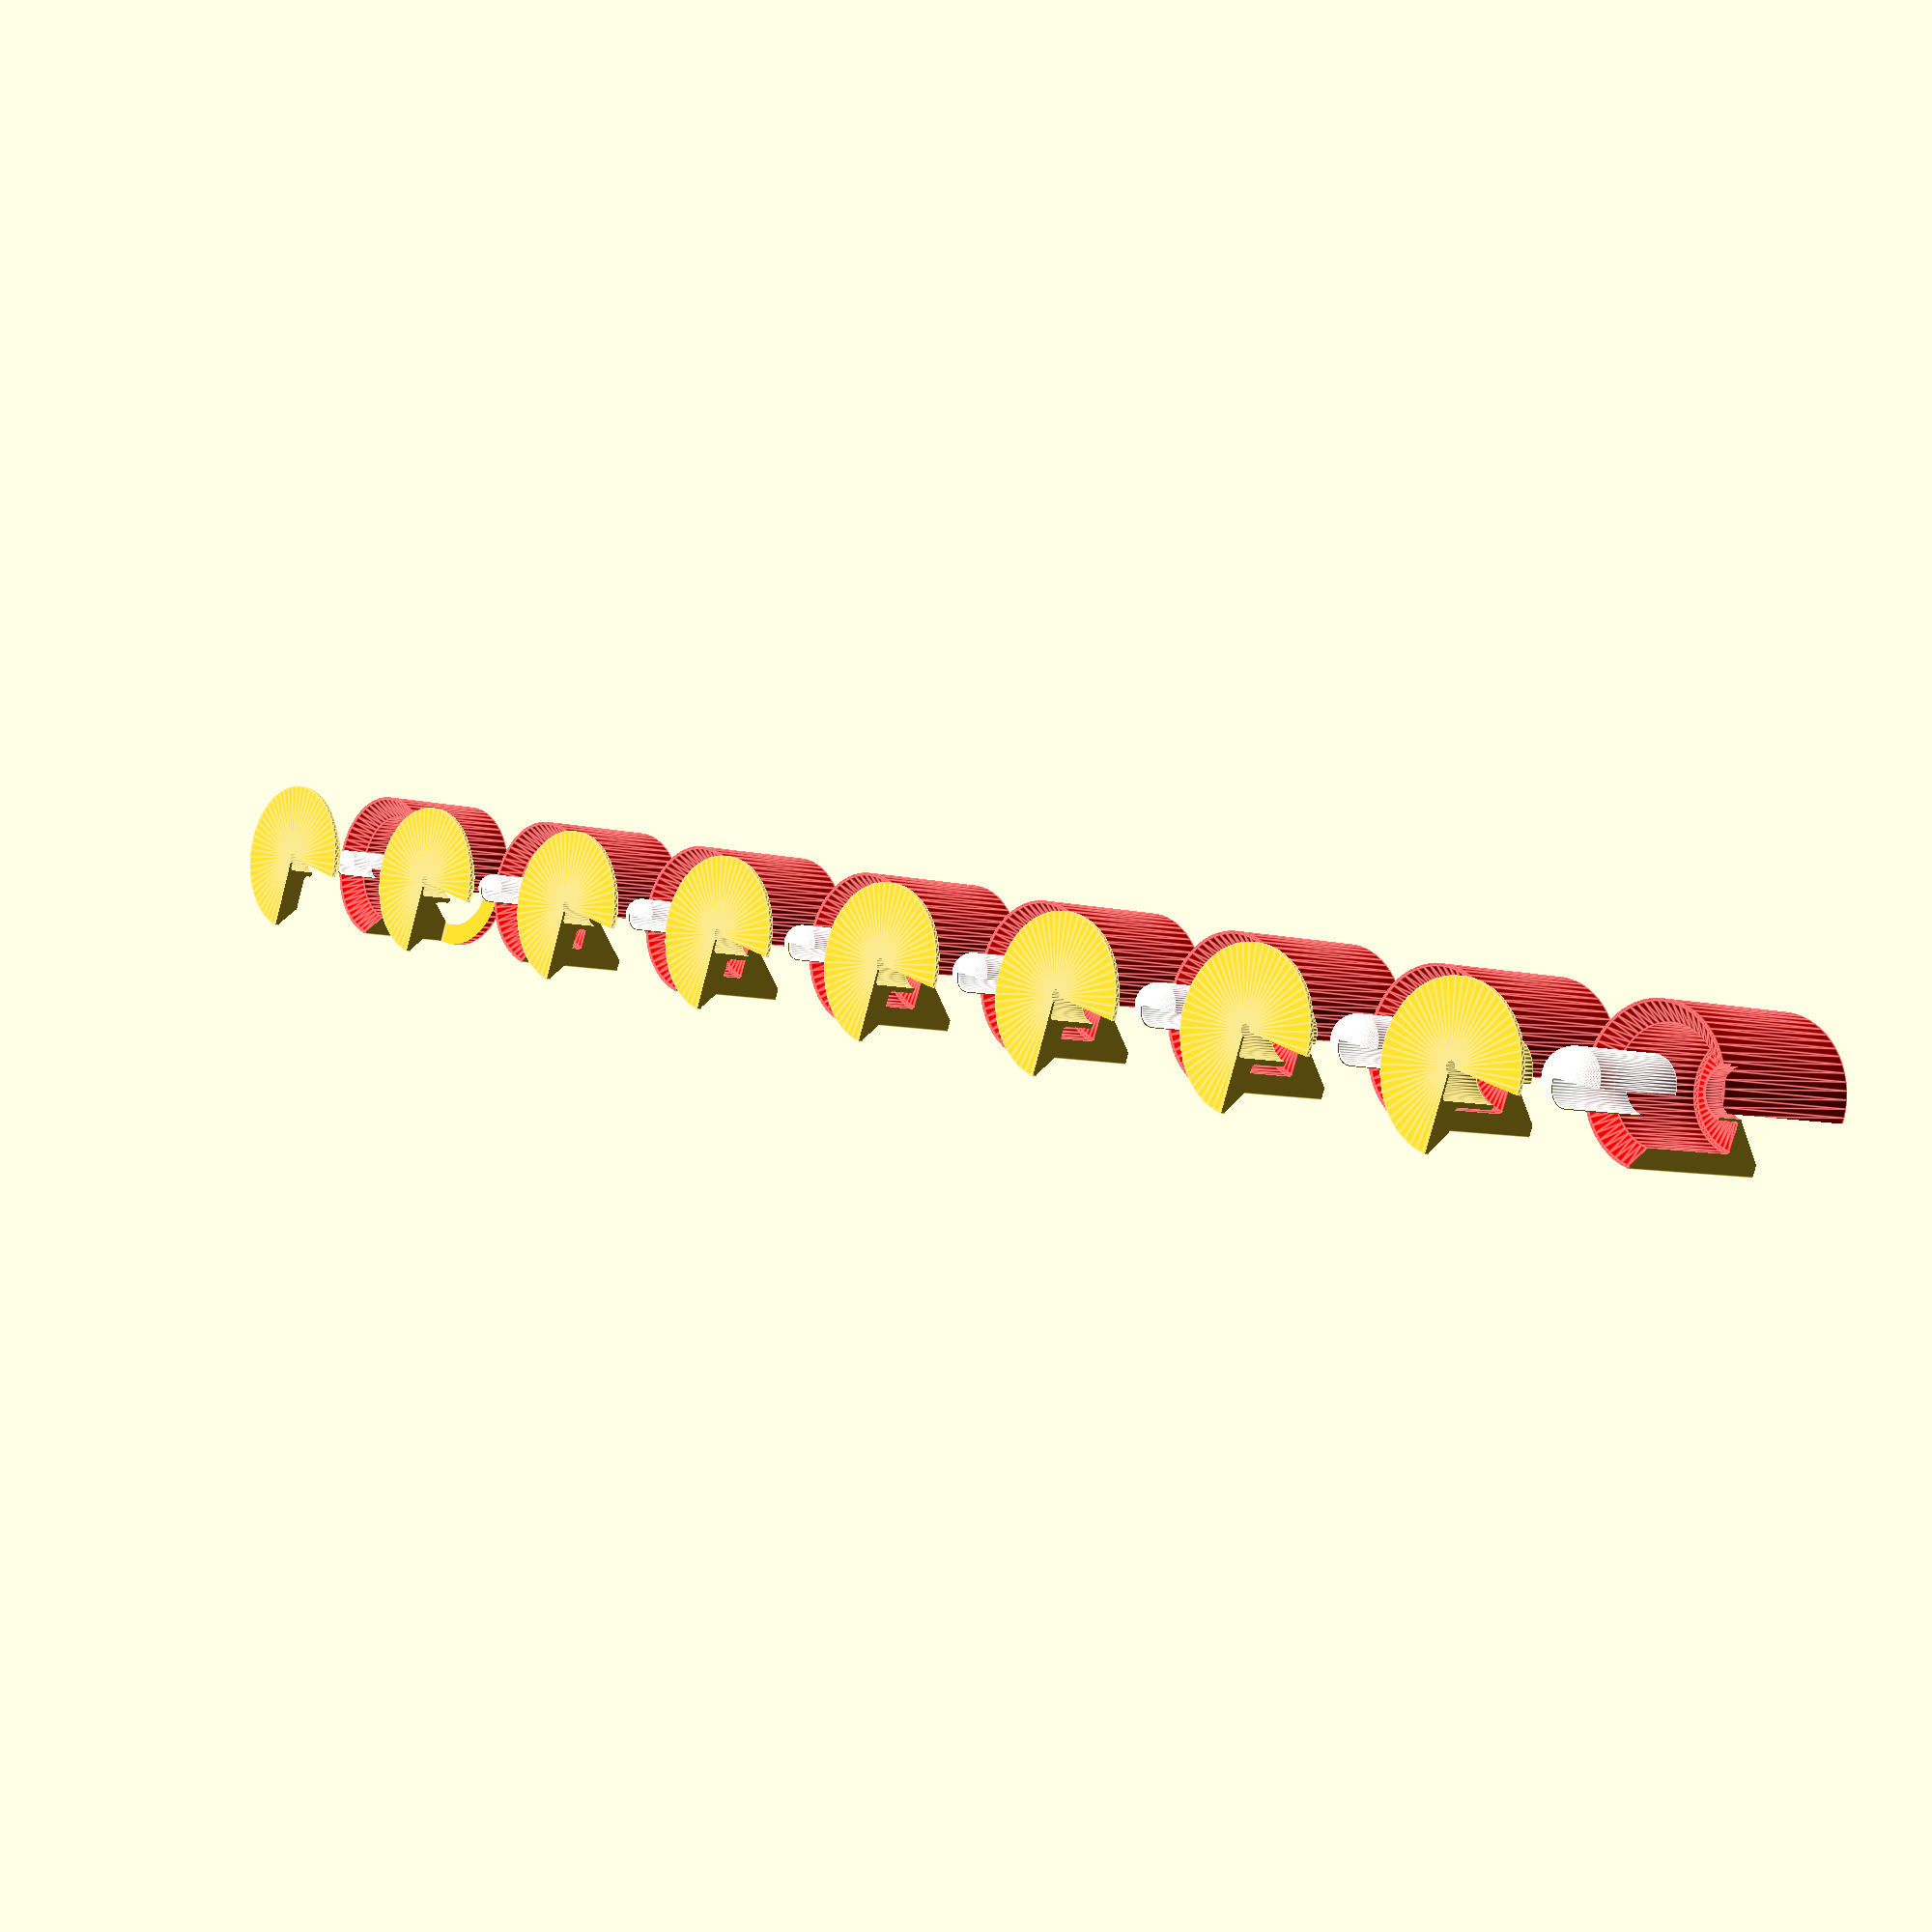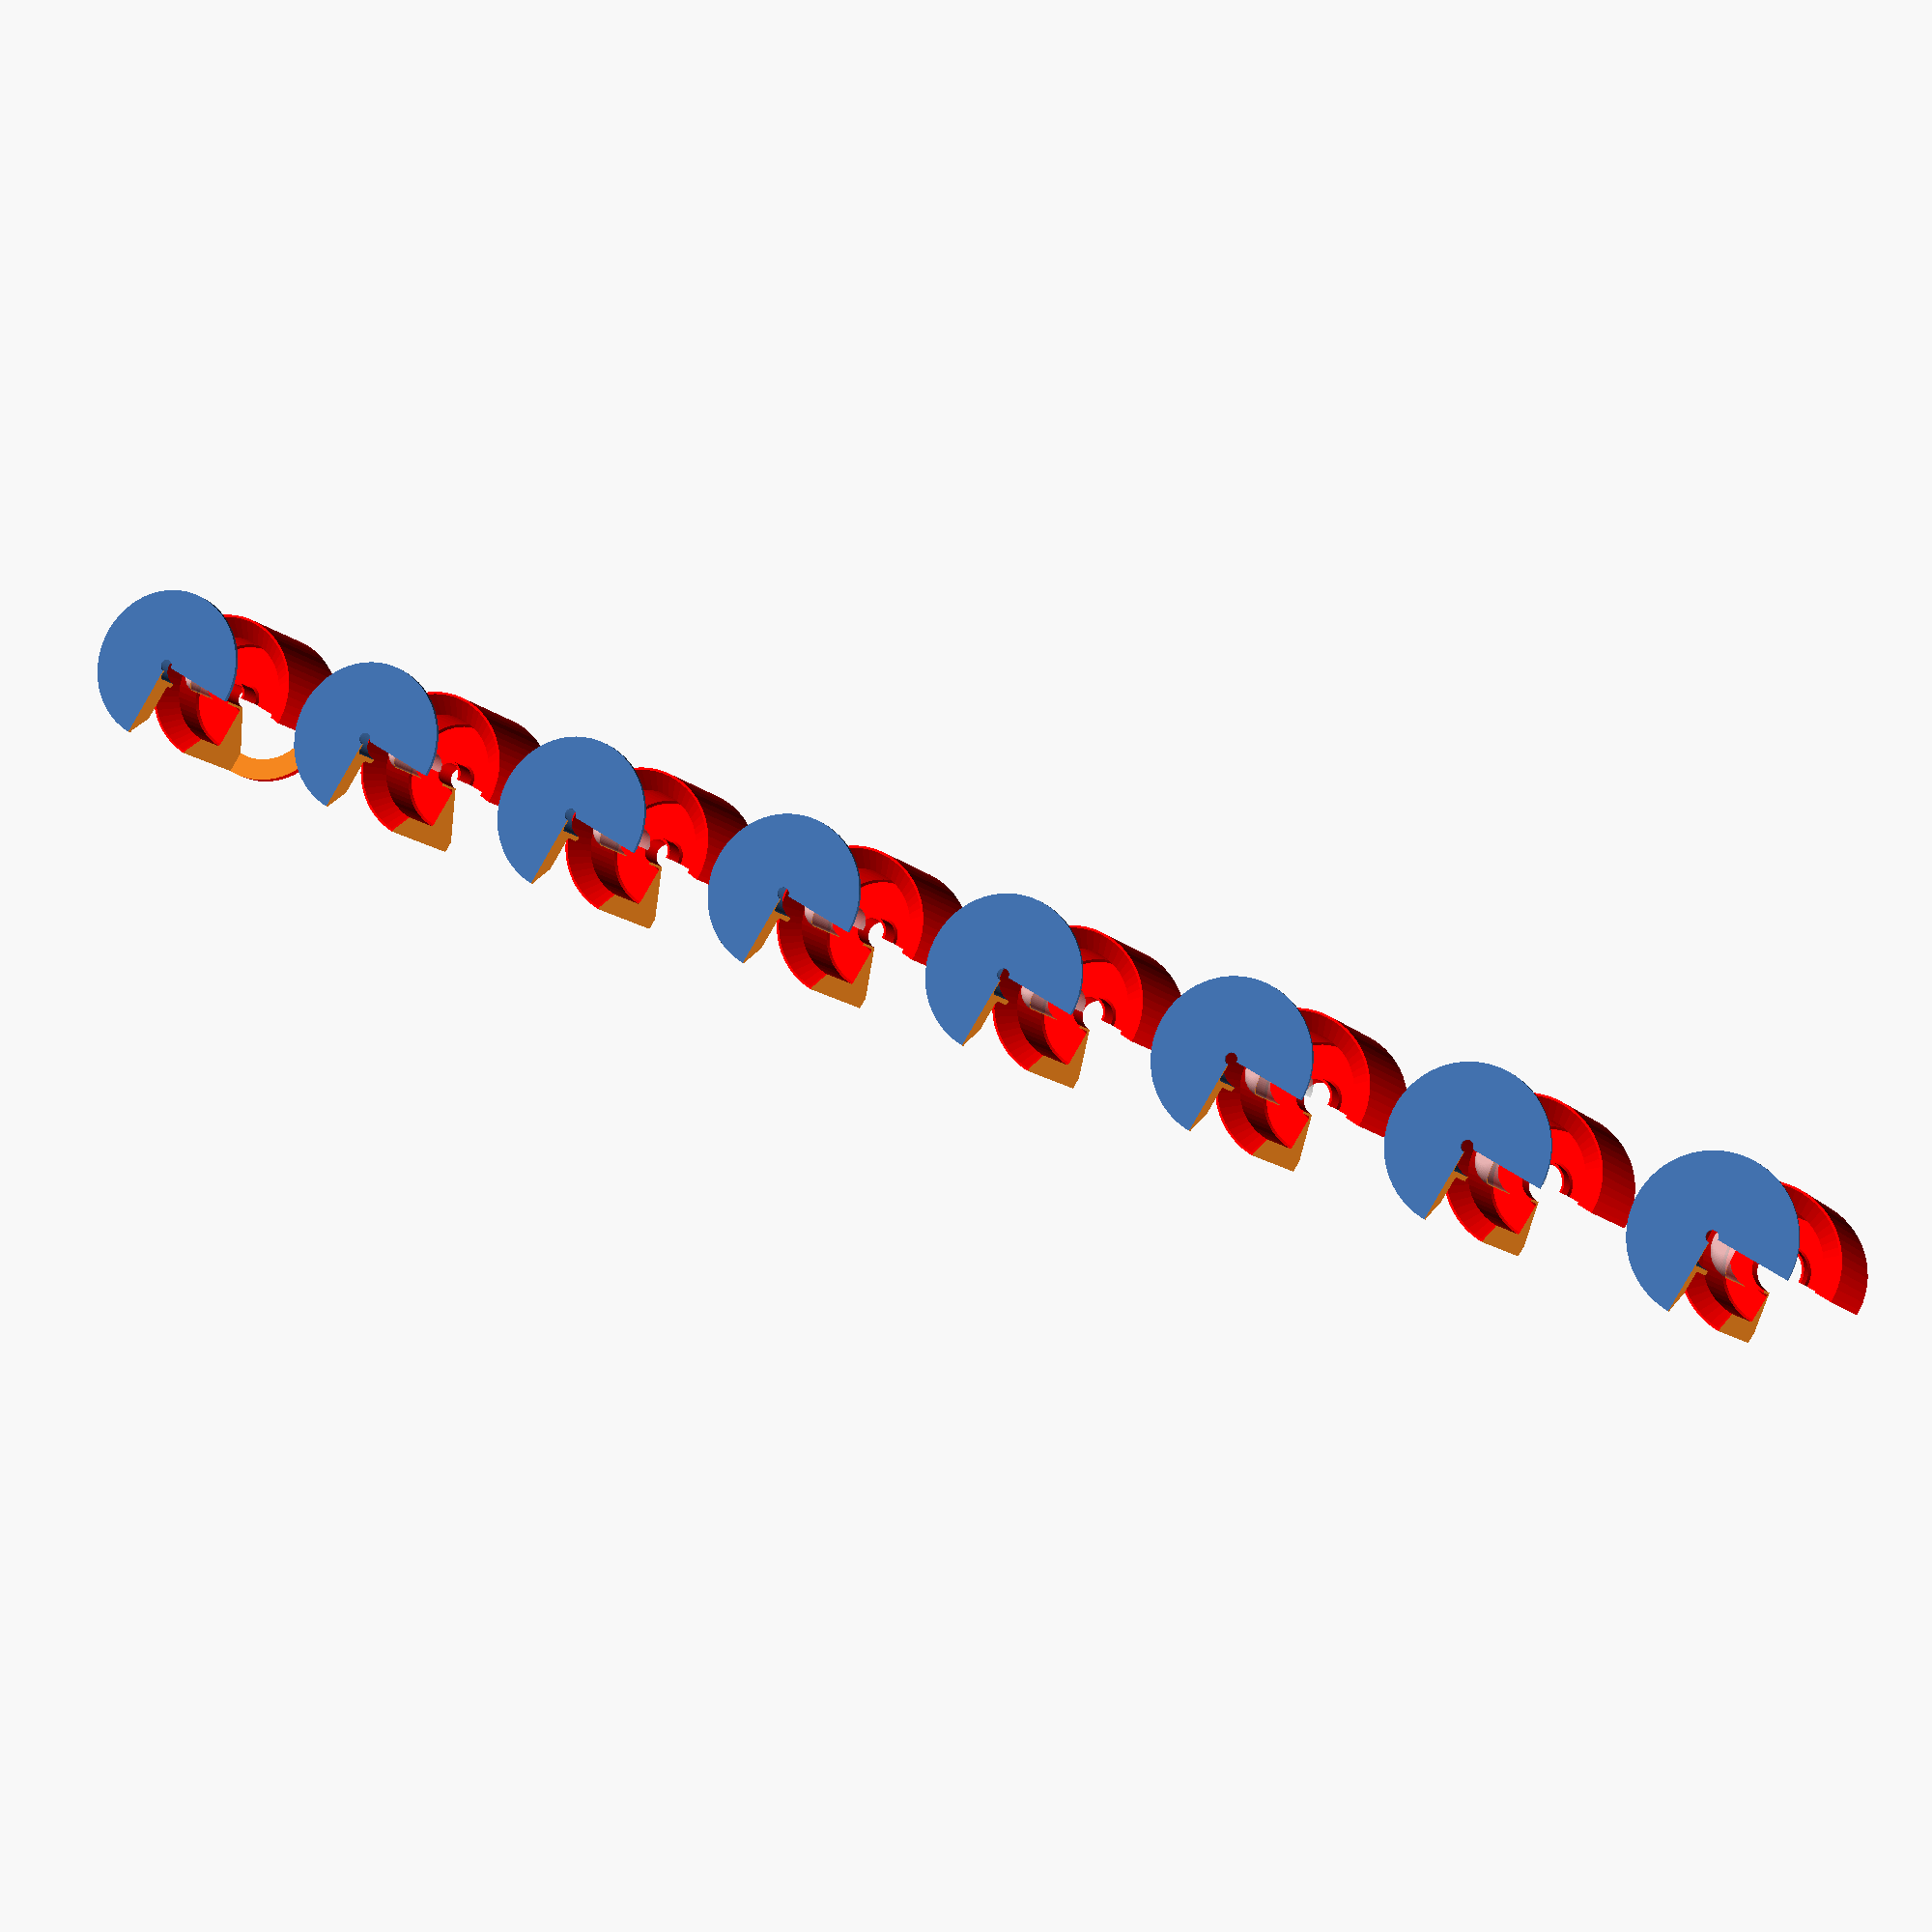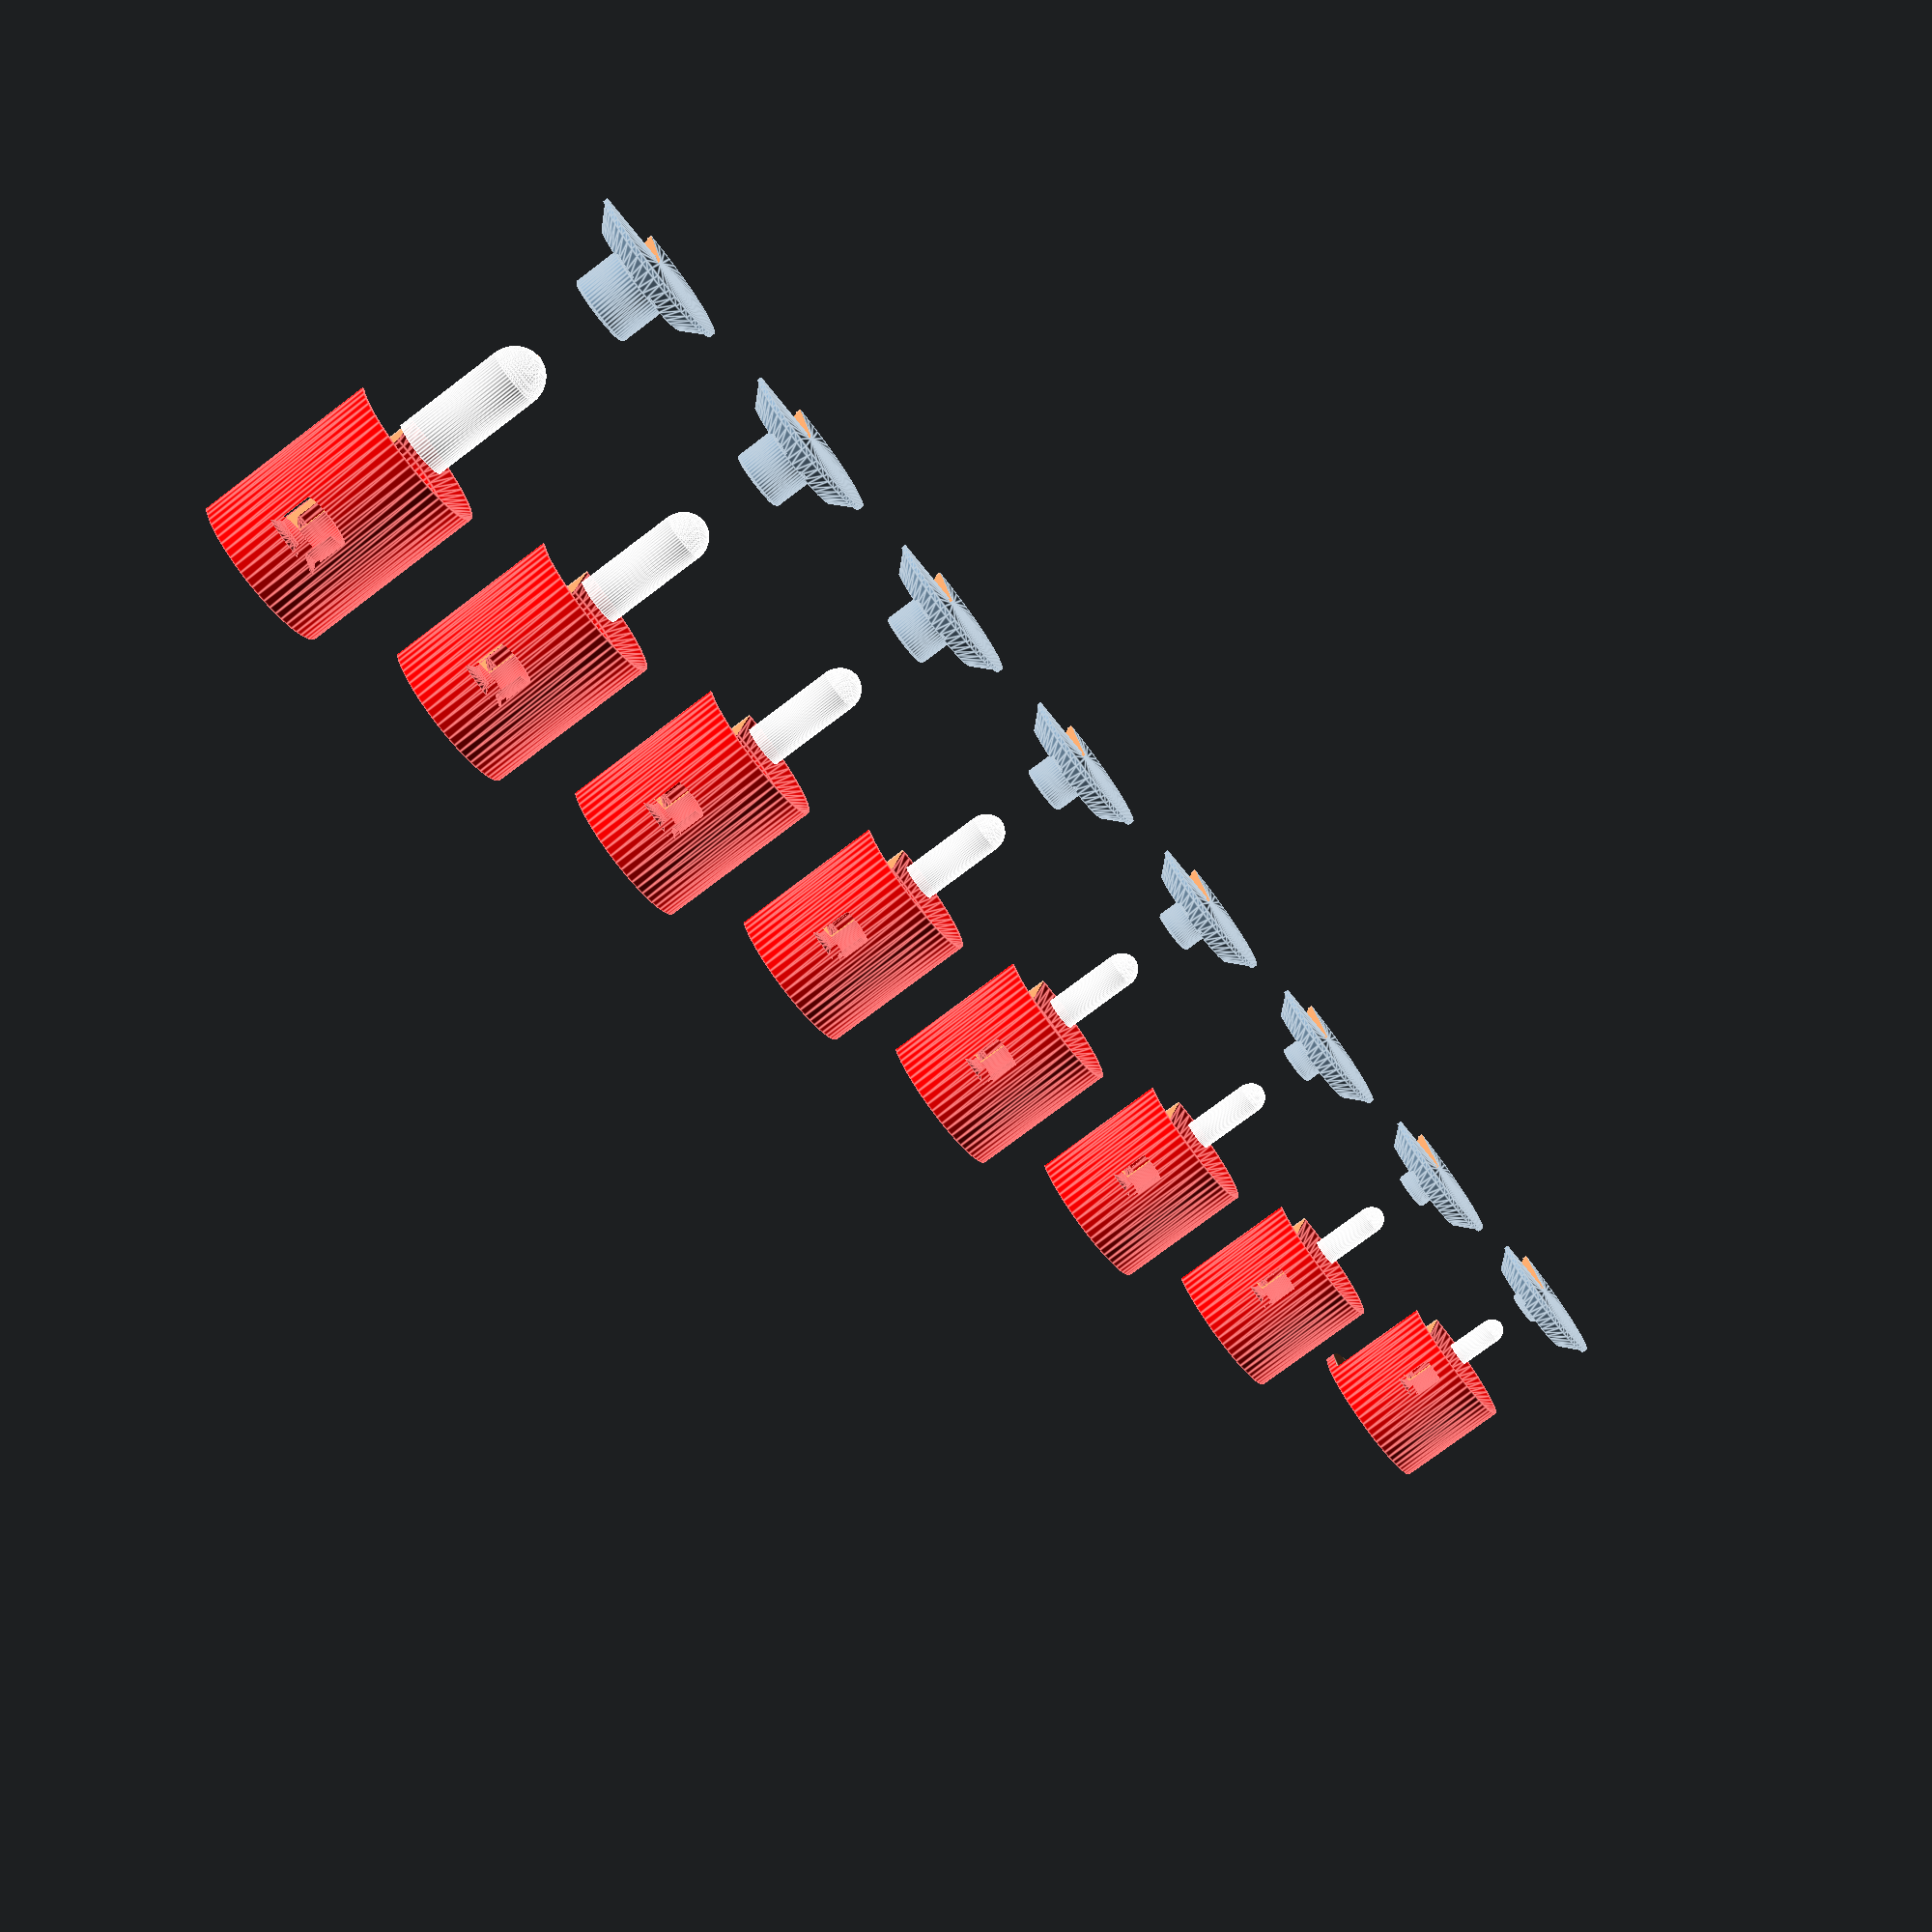
<openscad>
loop = $preview ? pow(0.5*(cos($t*360)+1),2) : 1;

$fn = $preview ? 60 : 600;

c_w = 5.9/2;
cb_h = 14.1;
bh = cb_h/4*2;

module round_in(r=1) {
    offset(r=-r) offset(delta=r) children();
}

module round_out(r=1) {
    offset(r=r) offset(r=-r/2) children();
}

// r - radius (outer)
// h - height
// th - thickness (towards inside)
module capsule(r, h, th=0.1) {
    rotate_extrude() {
        union() {
            polygon(points=[[r-th,r],[r,r],[r,h],[r-th,h]]);
            intersection(){
                translate([0,r,0]) difference() {
                    circle(r);
                    circle(r-th);
                }
                square(r);
            }
        }
    }
}

// r - radius
// h - depth of hole
// hr - hole raius
// t - thickness of bottom layer
module base(r, h, hr, t, cap_width = 3, detail = 0.4) {
    rotate_extrude() {
        polygon(points=[[1,0],[r,0],[r,h+t-cap_width+detail],[r-detail,h+t-cap_width+detail],[r-cap_width,h+t],[hr,h+t],[hr,t+detail],[hr-detail,t],[1,t]]);
    }
}

// r - radius
// h - depth of hole
// hr - hole raius
// t - thickness of bottom layer
module base2(r, h, hr, t, cap_width = 3, detail = 0.4) {
    rotate_extrude() {
        polygon(points=[
            [1,0],
            [r,0],
            [r,t+detail],
            [r-detail,t+detail],
            [r-cap_width-detail,t+detail+cap_width],
            [hr+3*detail,t+detail+cap_width],
            [hr+2*detail,t+2*detail+cap_width],
            [hr+2*detail,t+h-detail],
            [hr+detail,t+h],
            [hr+detail,t+h],
            [hr,t+h],
            [hr,t+detail],
            [hr-detail,t],
            [1,t]]);
    }
}

module funnel(r, cap_width = 3, detail = 0.4) {
    rotate_extrude() {
        polygon(points=[
            [r-cap_width,bh],
            [r-detail,bh-cap_width+detail],
            [r,bh-cap_width+detail],
            [r,cb_h+1+r-c_w-max(2,detail)],
            [r-max(2,detail),cb_h+1+r-c_w-max(2,detail)],
            [c_w-0.6-detail,cb_h+1],
            [c_w-0.6-detail,cb_h-2],
            [c_w-0.6,cb_h-2],
            [c_w-0.6,cb_h+0.1-detail],
            [c_w-0.6+detail,cb_h+0.1],
            [r-cap_width-1,cb_h+0.1],
            [r-cap_width,cb_h+0.1-1]]);
    }
}

// r - radius
// ch - height of capsule
// cr - radius of capsule (inner)
module funnel2(r, ch, cr, cap_width = 3, detail = 0.4) {
    rotate_extrude() {
        polygon(points=[
            [r-detail-cap_width,detail+cap_width],
            [r-detail,detail],
            [r,detail],
            [r,ch+detail],
            // top flat part (for printing)
            [r,        ch+detail+detail+(r-(cr-detail))-2],
            // funnel part
            [r-2,      ch+detail+detail+r-(cr-detail)-2],
            [cr-detail,ch+detail+detail],
            // part that goes into the capsule
            [cr-detail,ch+detail-5],
            [cr,ch+detail-5],
            [cr,ch+detail-detail],
            [cr+detail,ch+detail],
            [r-detail-cap_width-detail,detail+ch],
            [r-detail-cap_width,detail+ch-detail]]);
    }
}

//let( w = 26/2, bt = 0.4, cap_width = 3, detail = 0.4 )
//translate([0,0,0]) difference() {
//    union() {
//        base(w, bh, c_w, bt, cap_width, detail);
//        if ($preview) translate ([0,0,bt+loop*20]) rotate([0]) color([1,0,0,1,min(0.7+loop*0.4,1)]) {
//            funnel(w, cap_width, detail);
//        }
//        translate([30,0,cb_h+1+w-c_w-2]) rotate([180]) {
//            funnel(w, cap_width, detail);
//        }
//        translate([0,0,bt-0.1+loop*10]) {
//            color([1,1,1,0.7]) {
//                if ($preview) capsule(5.56/2,cb_h,0.13);
//            }
//        }
//    }
//    if ($preview) rotate(-80) translate([0,0,-1]) cube([w,w,2*cb_h+20*loop]);
//    translate([0,-w/2,bh+bt-0.2]) linear_extrude(0.3, center=false)
//         round_out(0.1) round_in(0.1) text("3", font = "DejaVu Sans Mono", size = 3, halign = "center", valign = "center");
//}

// cr - capsule base radius
// ch - capsule base height
// ct - capsule base thickness
module mk(label, cr, ch, ct) let(r = 26/2, hr = ceil(cr*10.4)/10, fr=floor((cr-ct)*9.6)/10, bh=ch/4*2, bt=0.4, cap_width = 3, detail = 0.4) {
    difference() {
        union() {
            difference() {
                base2(r, ch/4*2, hr, 0.4, cap_width, detail);
                translate([0,-hr-detail-(r-hr-detail-cap_width)/2,bt+detail+cap_width-0.2])
                    linear_extrude(0.3, center=false)
                    round_out(0.1) round_in(0.1)
                    text(label, font = "DejaVu Sans Mono", size = 2, halign = "center", valign = "center");
            }
            if ($preview)
                color([1,0,0])
                translate([0,0,bt+loop*2*ch])
                funnel2(r, ch, fr, cap_width, detail);
            else
                translate([-30,0,ch+detail+detail+r-(cr-detail)-2+detail]) rotate([180])
                    funnel2(r, ch, fr, cap_width, detail);
            if ($preview)
                translate([0,0,bt-0.9*(cr-cr*cos(asin(1/cr)))+loop*1*ch])
                color([1,1,1,0.7])
                capsule(cr,ch,ct);
        }
        if ($preview) rotate(-80) translate([0,0,-1]) cube([r,r,2*ch+loop*2*ch]);
    }
}

dist = 40;
// 000
translate([0,1*dist,0]) mk("000", 9.55/2, 22.20+0.51, 0.110+0.03);
// 00
translate([0,2*dist,0]) mk("00",  8.18/2, 20.22+0.51, 0.107+0.03);
// 0
translate([0,3*dist,0]) mk("0",   7.34/2, 18.44+0.51, 0.104+0.03);
// 1
translate([0,4*dist,0]) mk("1",   6.63/2, 16.61+0.51, 0.102+0.03);
// 2
translate([0,5*dist,0]) mk("2",   6.07/2, 15.27+0.51, 0.099+0.03);
// 3
translate([0,6*dist,0]) mk("3",   5.56/2, 13.59+0.51, 0.098+0.03);
// 4
translate([0,7*dist,0]) mk("4",   5.05/2, 12.19+0.51, 0.091+0.03);
// 5
translate([0,8*dist,0]) mk("5",   4.68/2,  9.32+0.51, 0.086+0.03);

</openscad>
<views>
elev=6.1 azim=78.6 roll=225.9 proj=p view=edges
elev=8.2 azim=68.2 roll=198.0 proj=p view=solid
elev=75.9 azim=296.3 roll=127.1 proj=p view=edges
</views>
